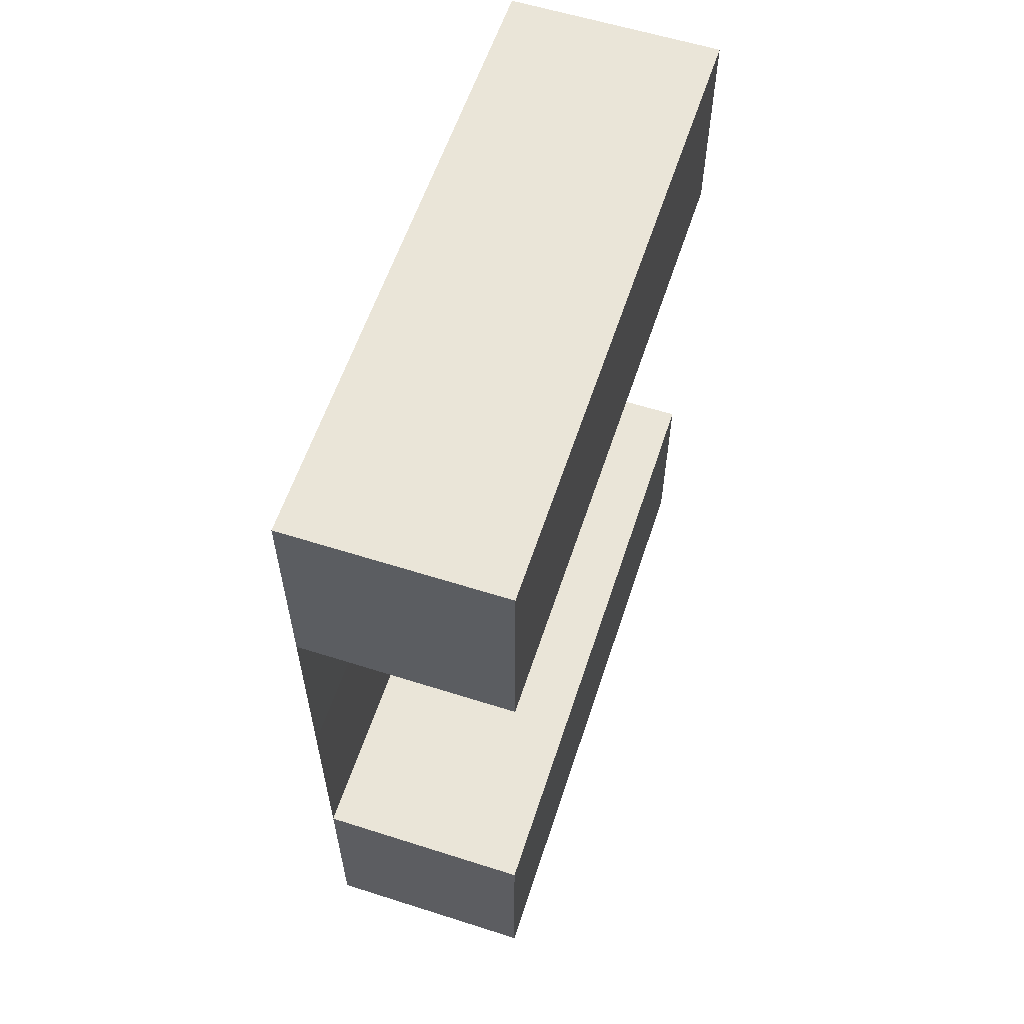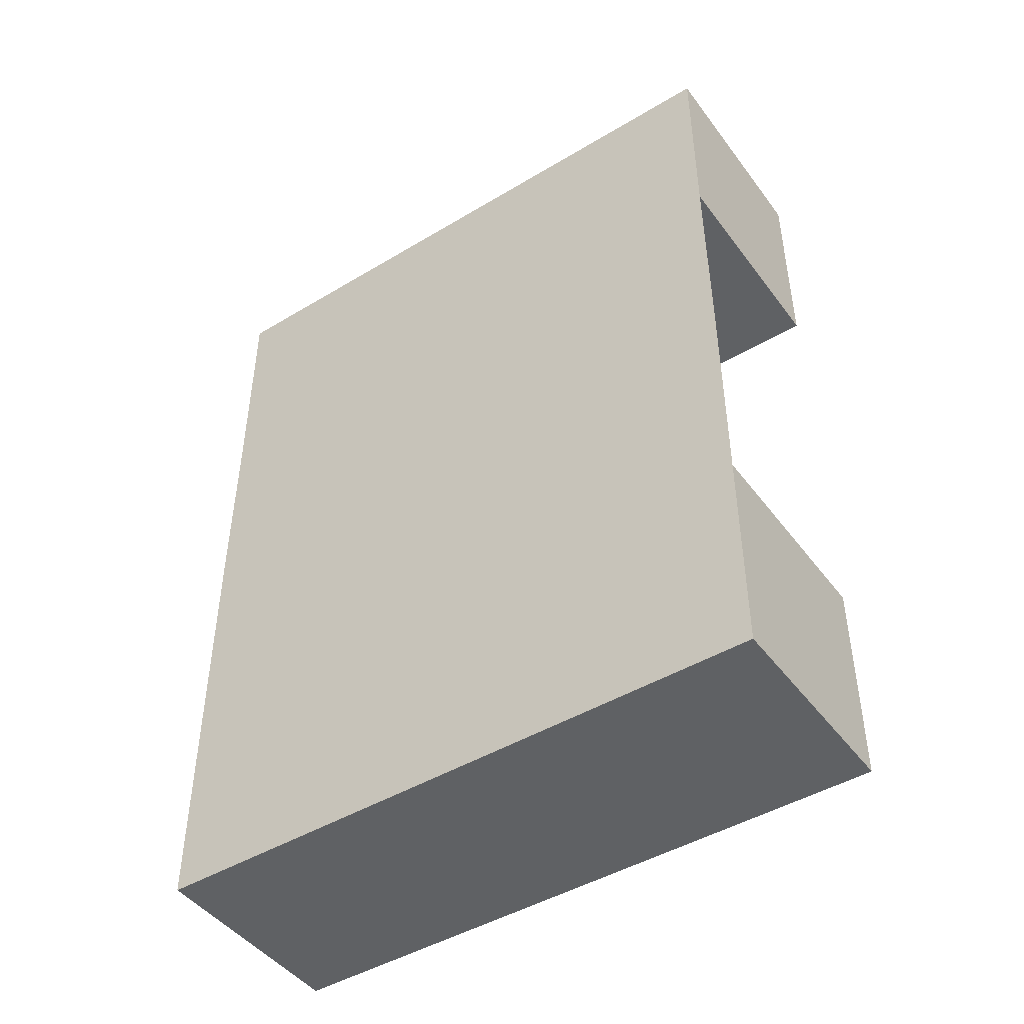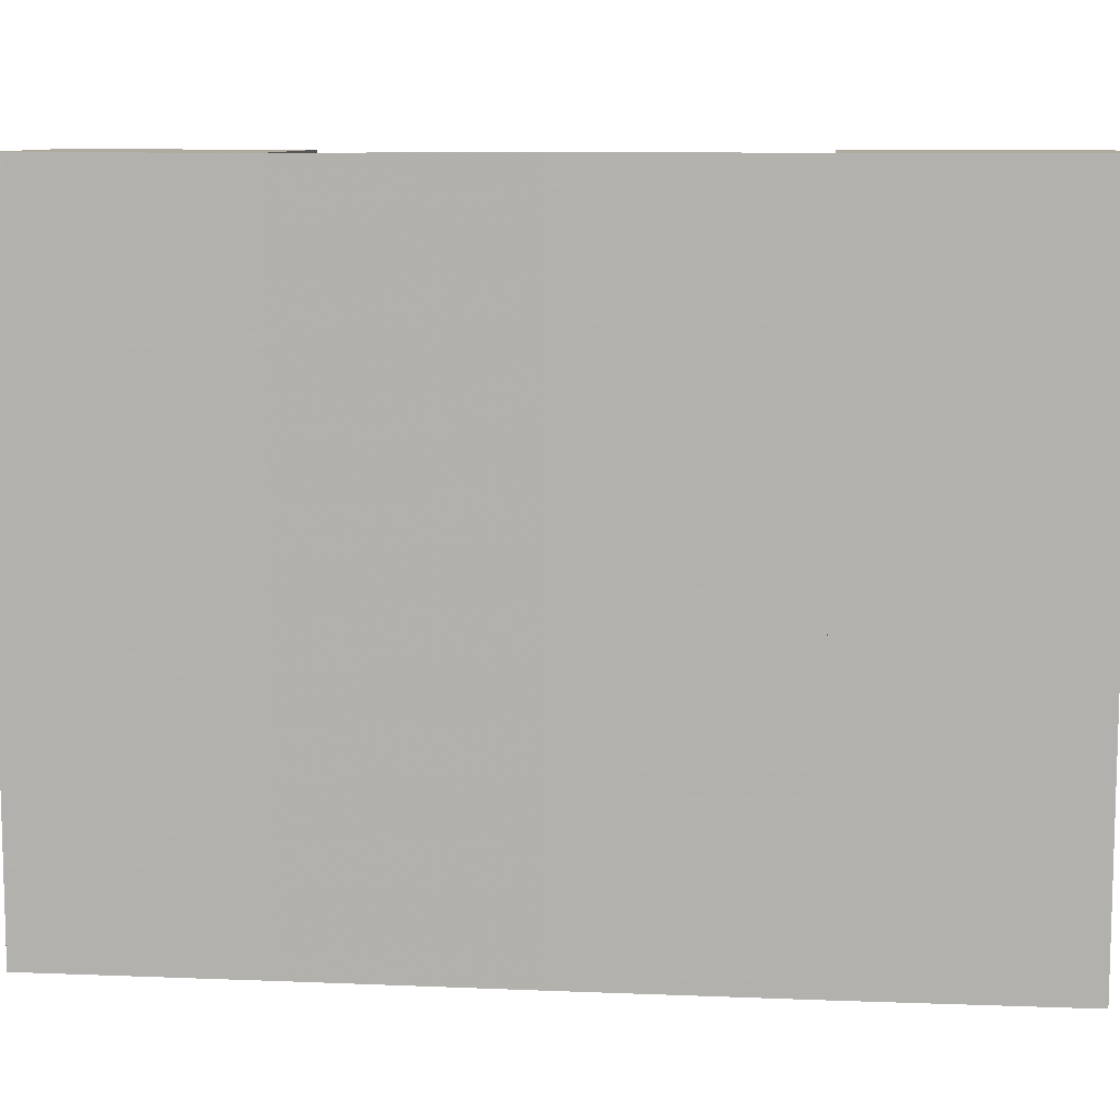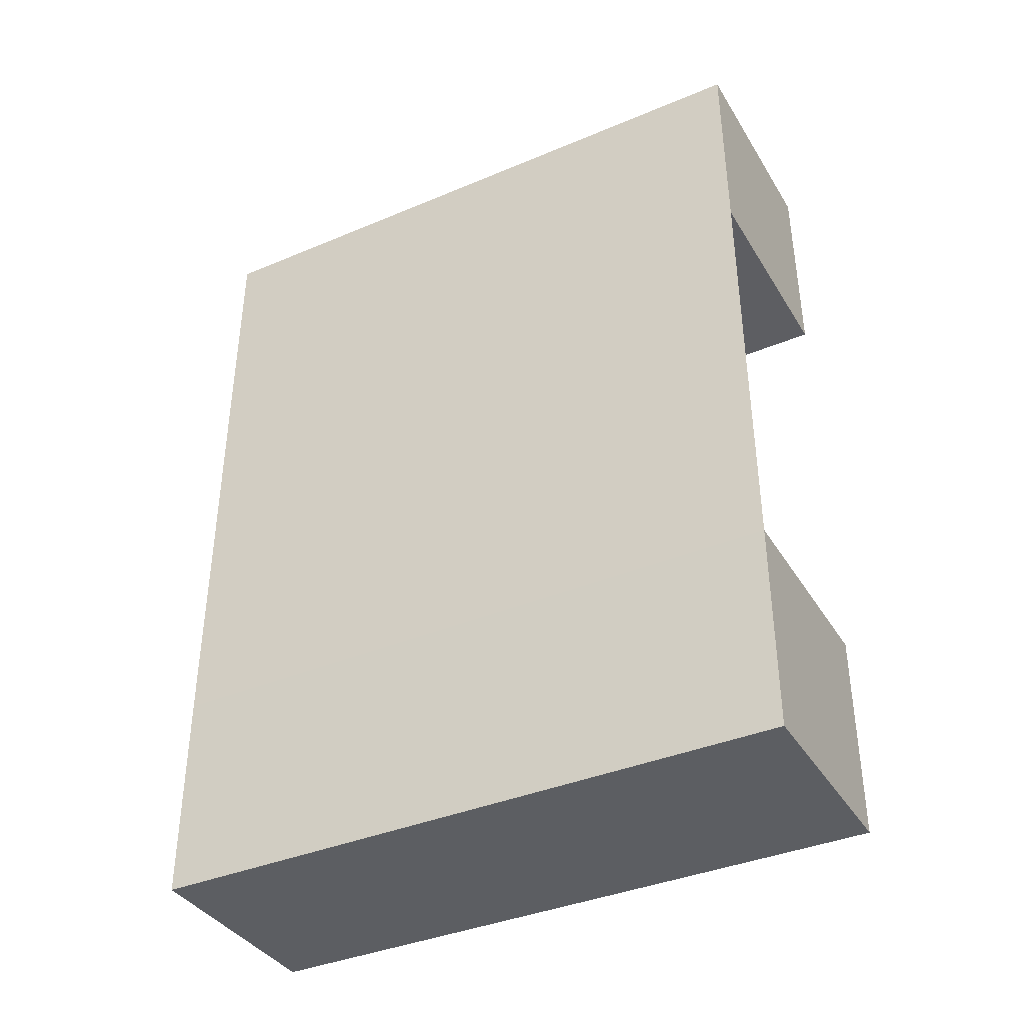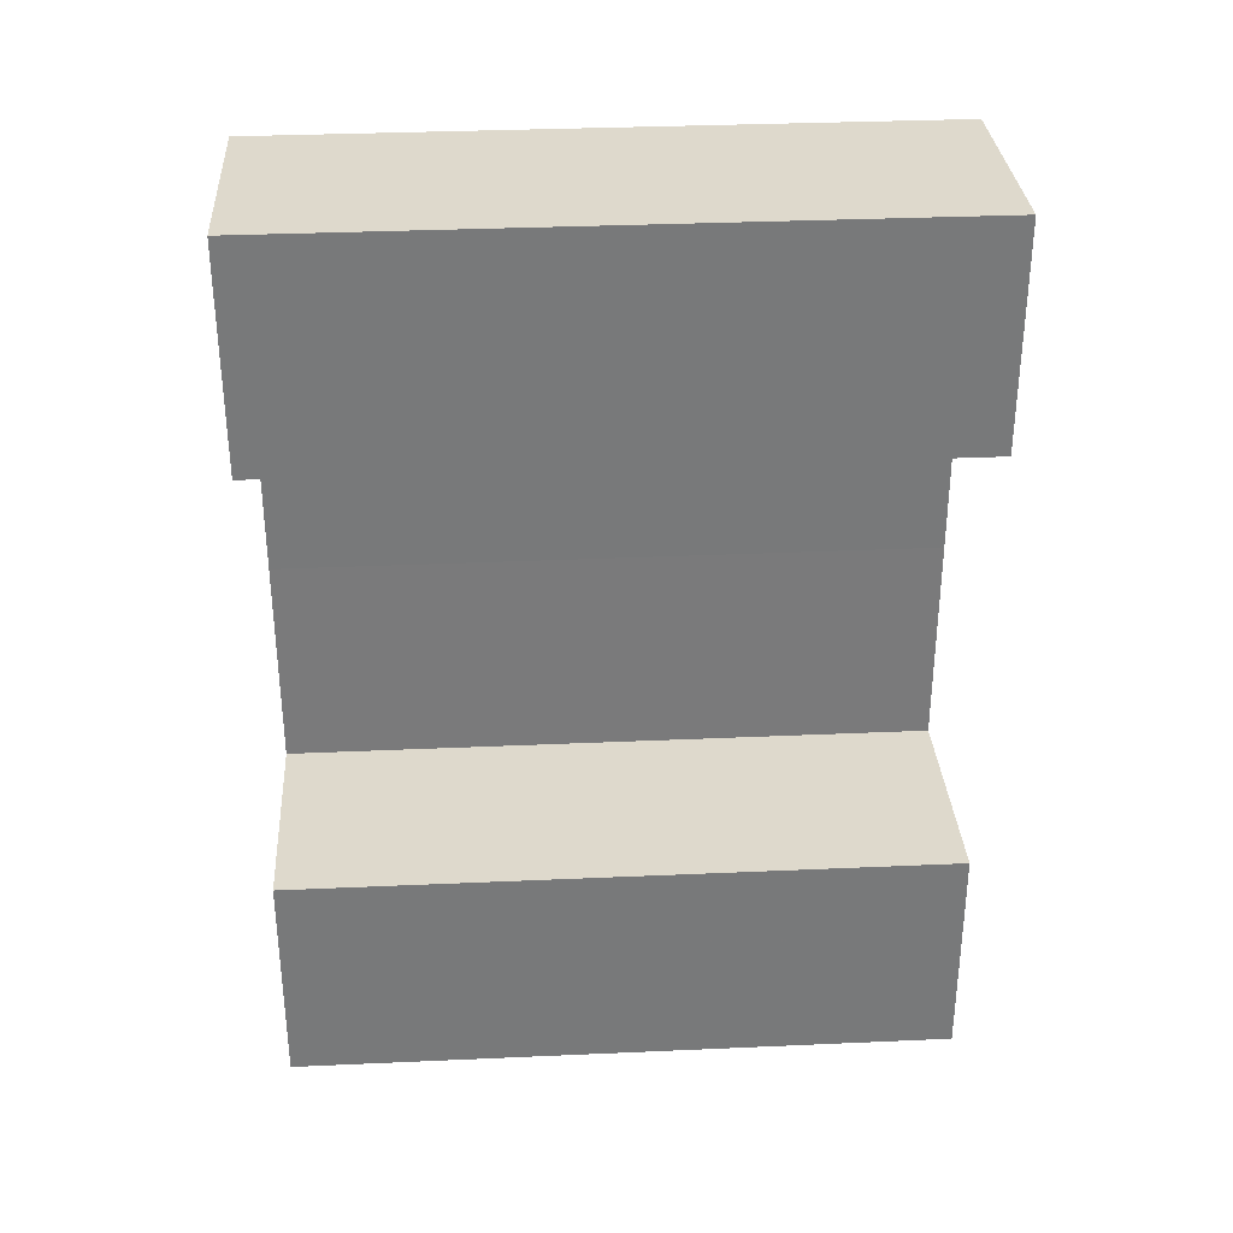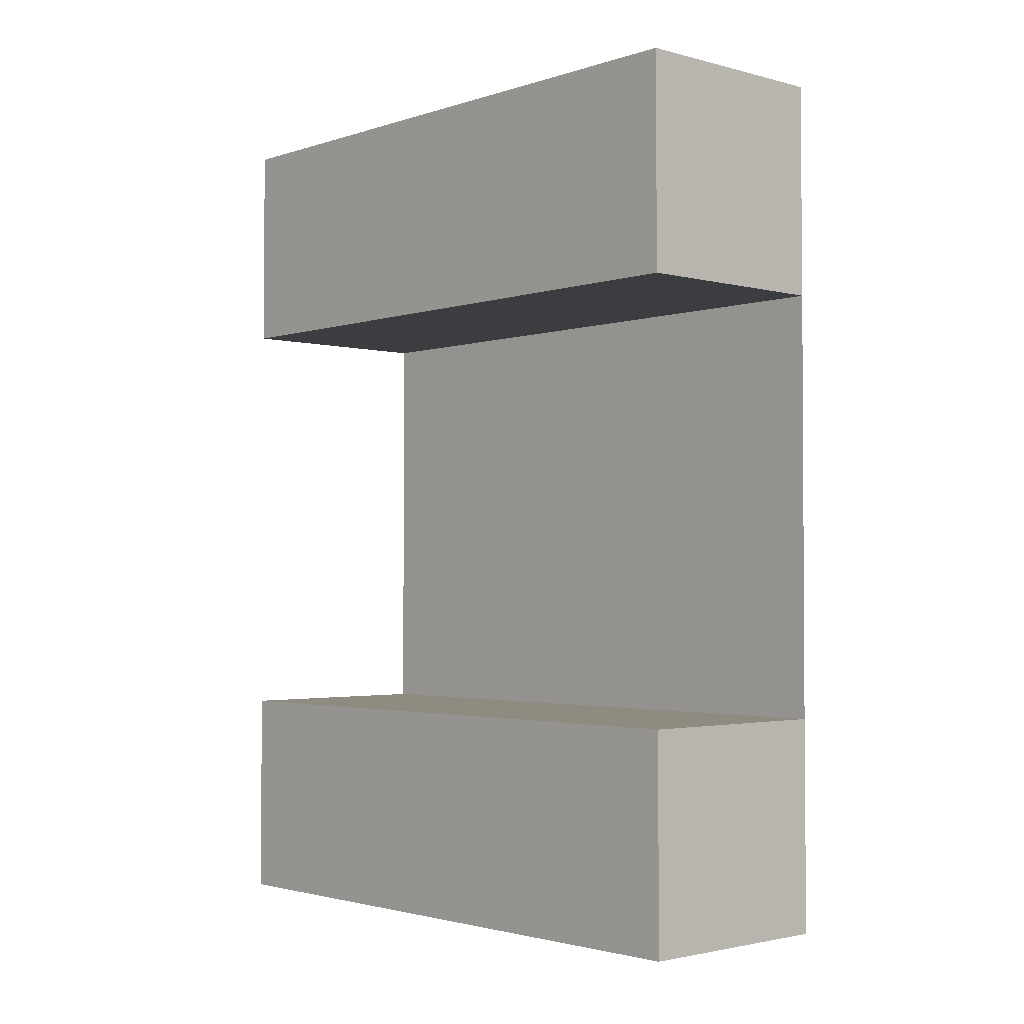
<metadata>
{"format":"obj","ext":"obj","renderer":"f3d","projection":"perspective","resolution":1024,"background":"white","views":[{"elev":59.2,"azim":18.2,"up":"+Y"},{"elev":-45.7,"azim":-55.4,"up":"+Y"},{"elev":9.4,"azim":-84.1,"up":"+Z"},{"elev":-38.5,"azim":-62.1,"up":"+Y"},{"elev":32.2,"azim":86.3,"up":"+Y"},{"elev":-2.4,"azim":137.6,"up":"+Y"}]}
</metadata>
<code>
o 5269
v 2167 1891 11.69
v 2167 1891 11.69
v 2167 1891 11.69
v 2167 1891 11.69
v 2167 1891 11.69
v 2167 1891 11.72
v 2167 1891 11.72
v 2167 1891 11.69
v 2167 1891 11.69
v 2167 1891 11.69
v 2167 1891 11.72
v 2167 1891 11.72
v 2167 1891 11.72
v 2167 1891 11.72
v 2167 1891 11.72
v 2167 1891 11.72
v 2167 1891 11.72
v 2167 1891 11.72
v 2167 1891 11.69
v 2167 1891 11.69
v 2167 1891 11.72
v 2167 1891 11.72
v 2167 1891 11.72
v 2167 1891 11.69
v 2167 1891 11.69
v 2167 1891 11.69
v 2167 1891 11.69
v 2167 1891 11.69
v 2167 1891 11.72
v 2167 1891 11.72
v 2167 1891 11.72
v 2167 1891 11.72
v 2167 1891 11.72
v 2167 1891 11.69
v 2167 1891 11.69
v 2167 1891 11.69
v 2167 1891 11.69
v 2167 1891 11.69
v 2167 1891 11.72
v 2167 1891 11.72
v 2167 1891 11.72
v 2167 1891 11.72
v 2167 1891 11.72
v 2167 1891 11.69
v 2167 1891 11.69
v 2167 1891 11.69
v 2167 1891 11.72
v 2167 1891 11.72
v 2167 1891 11.69
v 2167 1891 11.69
v 2167 1891 11.69
v 2167 1891 11.72
v 2167 1891 11.72
v 2167 1891 11.72
v 2167 1891 11.72
v 2167 1891 11.69
v 2167 1891 11.72
v 2167 1891 11.69
v 2167 1891 11.72
v 2167 1891 11.69
v 2167 1891 11.69
v 2167 1891 11.69
v 2167 1891 11.69
v 2167 1891 11.69
v 2167 1891 11.72
v 2167 1891 11.72
v 2167 1891 11.69
v 2167 1891 11.69
v 2167 1891 11.69
v 2167 1891 11.72
v 2167 1891 11.72
v 2167 1891 11.72
f 1 2 3
f 4 5 2
f 6 7 1
f 7 5 8
f 9 10 11
f 10 12 13
f 14 15 16
f 17 18 15
f 19 20 14
f 20 18 21
f 22 23 24
f 23 25 26
f 27 28 29
f 28 30 31
f 32 33 34
f 33 35 36
f 37 38 39
f 38 40 41
f 42 43 44
f 43 45 46
f 47 48 49
f 48 50 51
f 47 52 53
f 52 54 55
f 56 54 57
f 58 56 59
f 60 61 62
f 63 64 61
f 65 66 60
f 66 64 67
f 68 69 70
f 69 71 72

</code>
